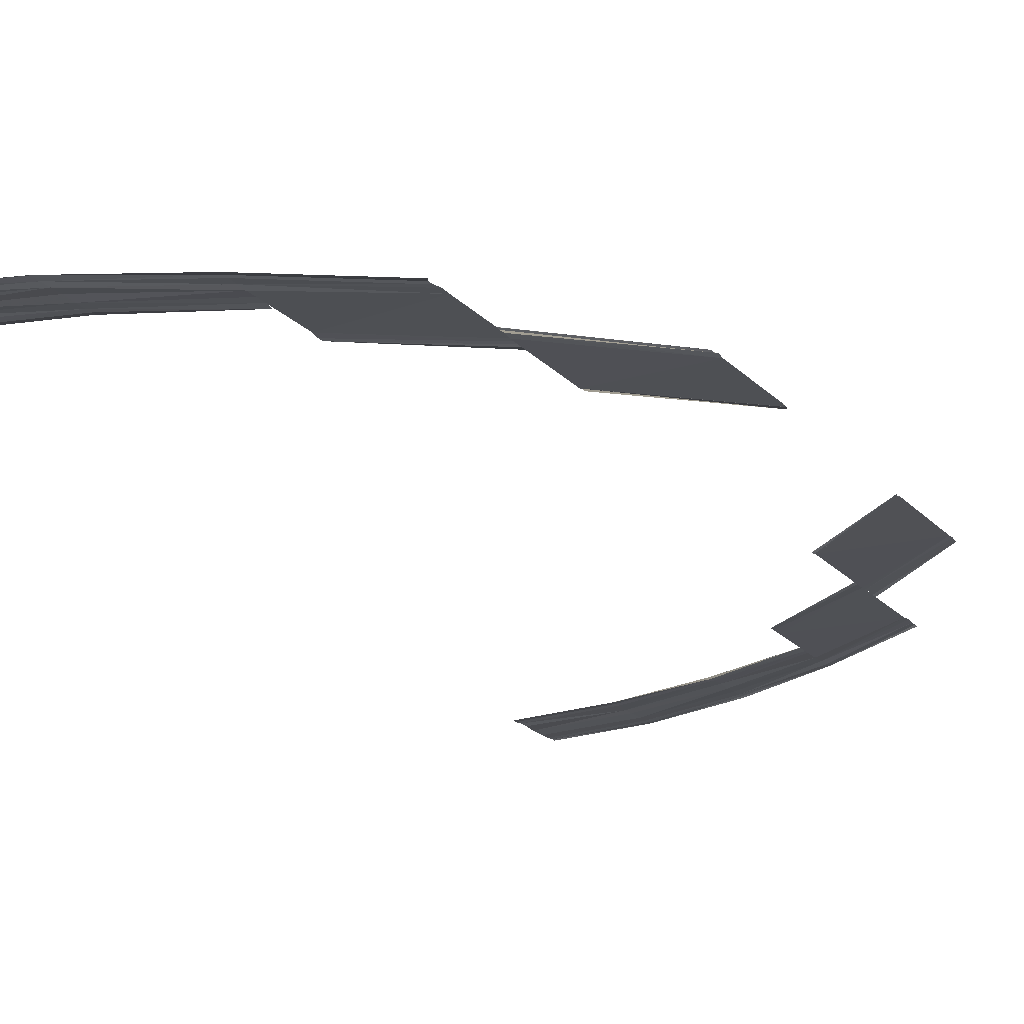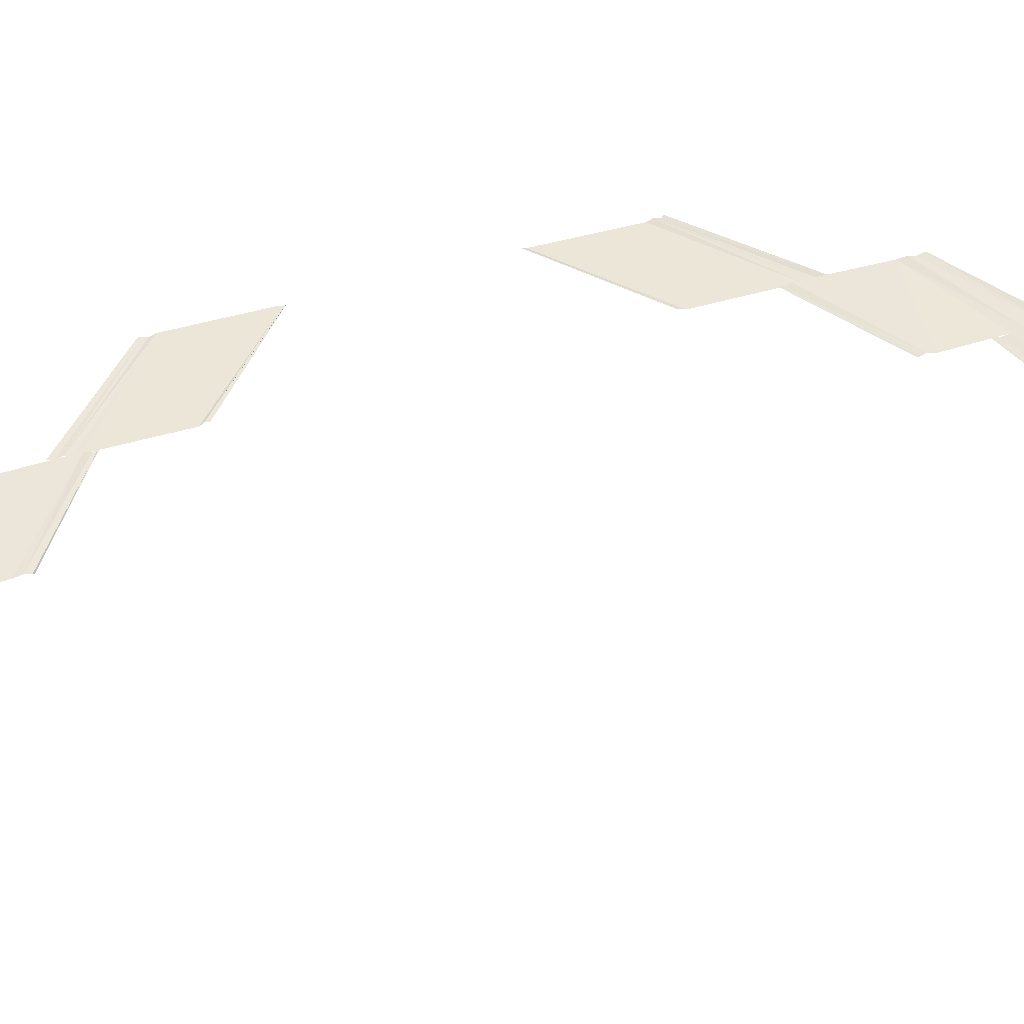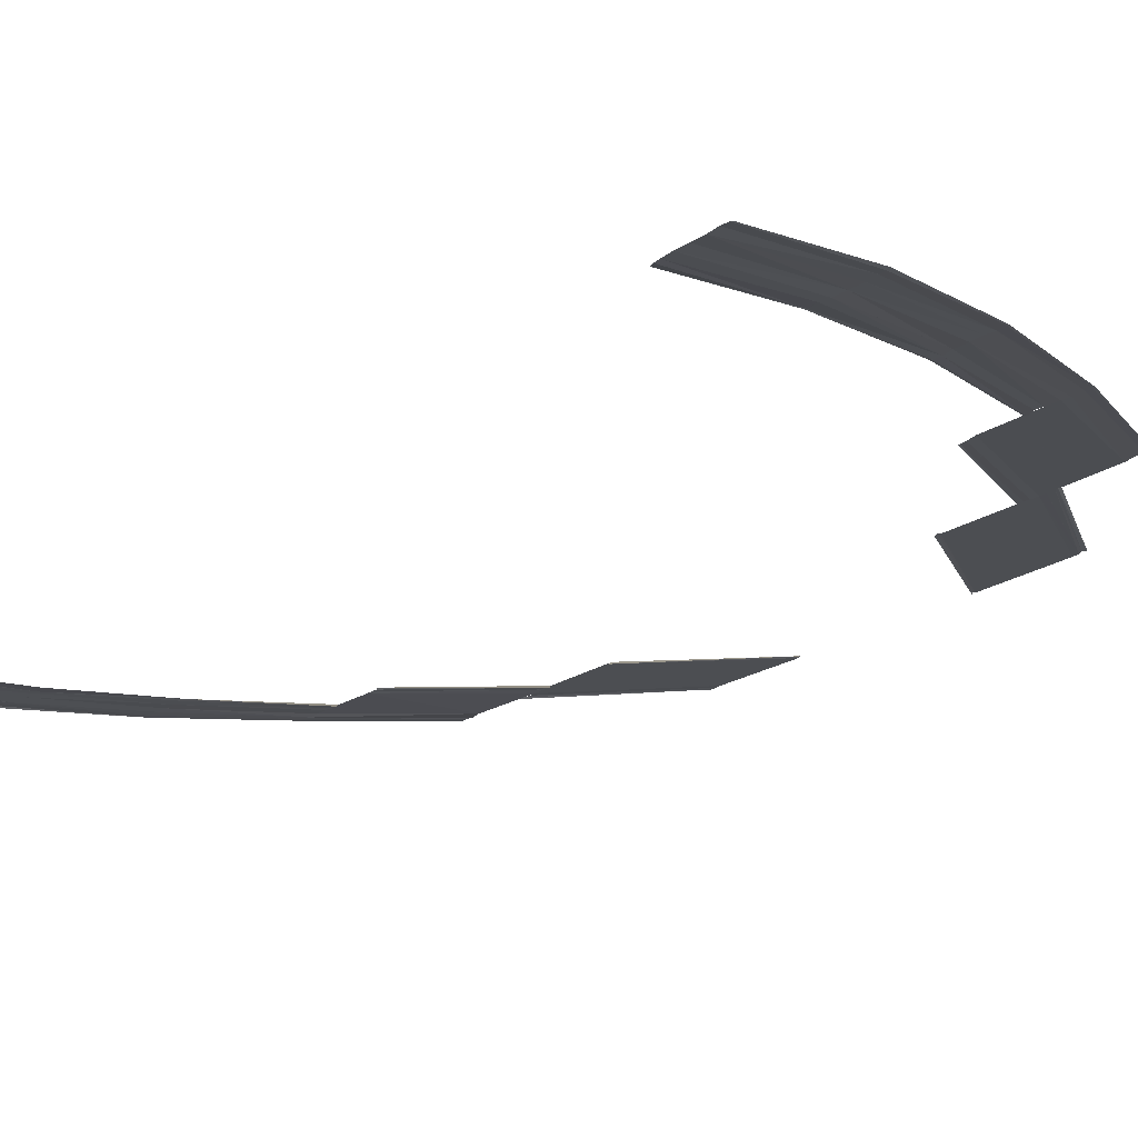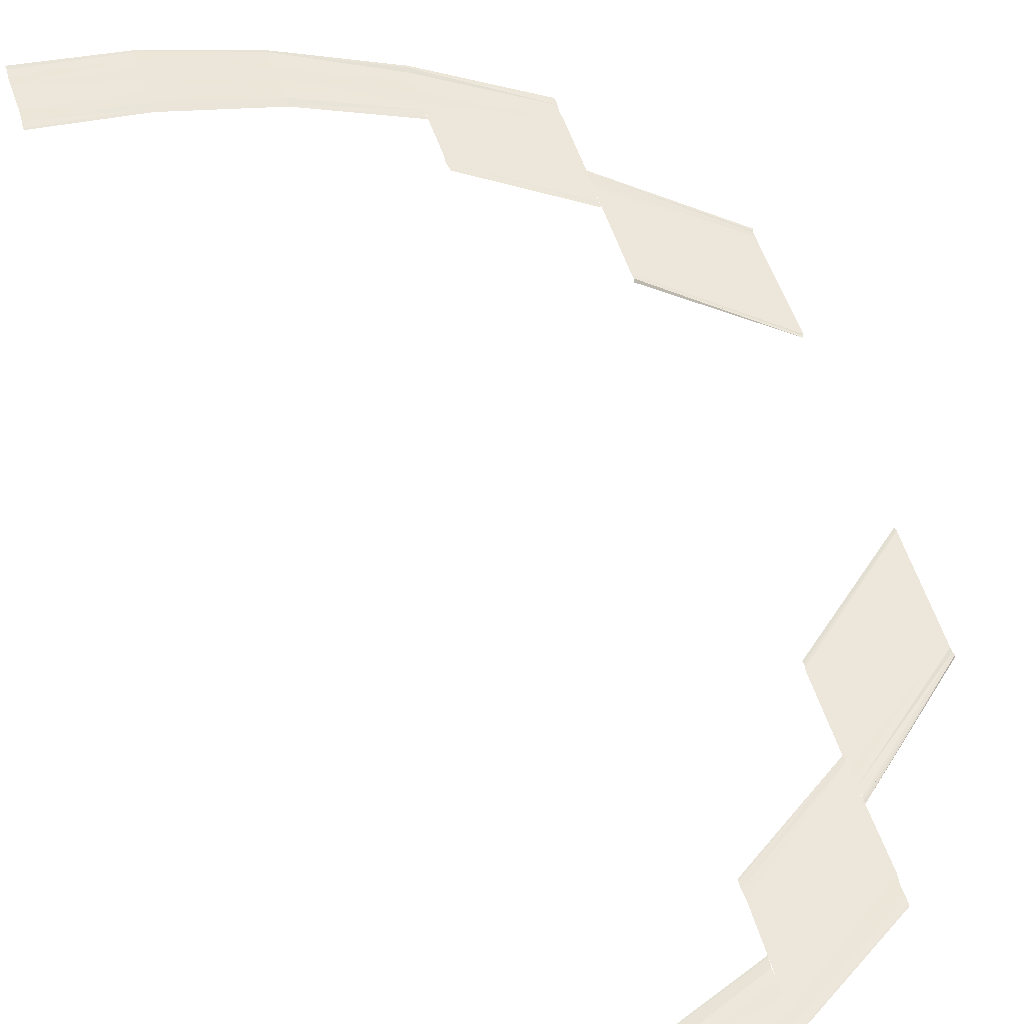
<metadata>
{"format":"obj","ext":"obj","renderer":"f3d","projection":"perspective","resolution":1024,"background":"white","views":[{"elev":-19.6,"azim":28.5,"up":"+Y"},{"elev":48.1,"azim":-108.5,"up":"+Y"},{"elev":-16.3,"azim":-32.7,"up":"+Y"},{"elev":52.1,"azim":-17.0,"up":"+Y"}]}
</metadata>
<code>
o 25402
v 2217 1867 15.21
v 2217 1867 15.21
v 2217 1867 15.21
v 2217 1867 15.21
v 2217 1867 15.21
v 2217 1867 15.21
v 2217 1867 15.21
v 2217 1867 15.21
v 2217 1867 15.22
v 2217 1867 15.21
v 2217 1867 15.22
v 2217 1867 15.22
v 2217 1867 15.22
v 2217 1867 15.22
v 2217 1867 15.22
v 2217 1867 15.22
v 2217 1867 15.22
v 2217 1867 15.22
v 2217 1867 15.22
v 2217 1867 15.22
v 2217 1867 15.22
v 2217 1867 15.22
v 2217 1867 15.21
v 2217 1867 15.21
v 2217 1867 15.21
v 2217 1867 15.21
v 2217 1867 15.21
v 2217 1867 15.21
v 2217 1867 15.21
v 2217 1867 15.21
v 2217 1867 15.22
v 2217 1867 15.21
v 2217 1867 15.22
v 2217 1867 15.22
v 2217 1867 15.22
v 2217 1867 15.22
v 2217 1867 15.22
v 2217 1867 15.22
v 2217 1867 15.22
v 2217 1867 15.22
v 2217 1867 15.22
v 2217 1867 15.22
v 2217 1867 15.22
v 2217 1867 15.22
v 2217 1867 15.22
v 2217 1867 15.21
v 2217 1867 15.22
v 2217 1867 15.21
v 2217 1867 15.22
v 2217 1867 15.21
v 2217 1867 15.22
v 2217 1867 15.21
v 2217 1867 15.22
v 2217 1867 15.22
v 2217 1867 15.22
v 2217 1867 15.22
v 2217 1867 15.22
v 2217 1867 15.22
v 2217 1867 15.22
v 2217 1867 15.22
v 2217 1867 15.22
v 2217 1867 15.22
v 2217 1867 15.22
v 2217 1867 15.22
v 2217 1867 15.22
v 2217 1867 15.22
v 2217 1867 15.22
v 2217 1867 15.21
v 2217 1867 15.22
v 2217 1867 15.21
v 2217 1867 15.21
v 2217 1867 15.22
v 2217 1867 15.21
v 2217 1867 15.22
v 2217 1867 15.21
v 2217 1867 15.22
v 2217 1867 15.22
v 2217 1867 15.22
v 2217 1867 15.22
v 2217 1867 15.22
v 2217 1867 15.22
v 2217 1867 15.22
v 2217 1867 15.22
v 2217 1867 15.22
v 2217 1867 15.22
v 2217 1867 15.22
v 2217 1867 15.22
v 2217 1867 15.22
v 2217 1867 15.22
v 2217 1867 15.22
v 2217 1867 15.22
v 2217 1867 15.22
v 2217 1867 15.22
v 2217 1867 15.22
v 2217 1867 15.22
v 2217 1867 15.22
v 2217 1867 15.22
v 2217 1867 15.22
v 2217 1867 15.22
v 2217 1867 15.22
v 2217 1867 15.22
v 2217 1867 15.22
v 2217 1867 15.22
v 2217 1867 15.23
v 2217 1867 15.22
v 2217 1867 15.23
v 2217 1867 15.22
v 2217 1867 15.22
v 2217 1867 15.22
v 2217 1867 15.23
v 2217 1867 15.23
v 2217 1867 15.22
v 2217 1867 15.22
v 2217 1867 15.22
v 2217 1867 15.22
v 2217 1867 15.22
v 2217 1867 15.22
v 2217 1867 15.22
v 2217 1867 15.22
v 2217 1867 15.22
v 2217 1867 15.22
v 2217 1867 15.22
v 2217 1867 15.22
v 2217 1867 15.22
v 2217 1867 15.22
v 2217 1867 15.23
v 2217 1867 15.22
v 2217 1867 15.22
v 2217 1867 15.23
v 2217 1867 15.22
v 2217 1867 15.23
v 2217 1867 15.22
v 2217 1867 15.22
v 2217 1867 15.23
v 2217 1867 15.22
v 2217 1867 15.22
v 2217 1867 15.23
v 2217 1867 15.22
v 2217 1867 15.23
v 2217 1867 15.22
v 2217 1867 15.23
v 2217 1867 15.22
v 2217 1867 15.22
v 2217 1867 15.23
v 2217 1867 15.22
v 2217 1867 15.23
v 2217 1867 15.22
v 2217 1867 15.23
v 2217 1867 15.23
v 2217 1867 15.23
v 2217 1867 15.23
v 2217 1867 15.22
v 2217 1867 15.23
v 2217 1867 15.22
v 2217 1867 15.22
v 2217 1867 15.22
v 2217 1867 15.23
v 2217 1867 15.22
v 2217 1867 15.23
v 2217 1867 15.22
v 2217 1867 15.22
v 2217 1867 15.23
v 2217 1867 15.22
v 2217 1867 15.23
v 2217 1867 15.24
v 2217 1867 15.23
v 2217 1867 15.24
v 2217 1867 15.23
v 2217 1867 15.24
v 2217 1867 15.24
v 2217 1867 15.23
v 2217 1867 15.23
v 2217 1867 15.23
v 2217 1867 15.24
v 2217 1867 15.24
v 2217 1867 15.23
v 2217 1867 15.23
v 2217 1867 15.24
v 2217 1867 15.23
v 2217 1867 15.24
v 2217 1867 15.23
v 2217 1867 15.24
v 2217 1867 15.23
v 2217 1867 15.23
v 2217 1867 15.24
v 2217 1867 15.23
v 2217 1867 15.24
v 2217 1867 15.24
v 2217 1867 15.24
v 2217 1867 15.25
v 2217 1867 15.24
v 2217 1867 15.25
v 2217 1867 15.24
v 2217 1867 15.24
v 2217 1867 15.25
v 2217 1867 15.24
v 2217 1867 15.25
v 2217 1867 15.24
v 2217 1867 15.24
v 2217 1867 15.24
v 2217 1867 15.25
v 2217 1867 15.25
v 2217 1867 15.24
v 2217 1867 15.25
v 2217 1867 15.24
v 2217 1867 15.24
v 2217 1867 15.24
v 2217 1867 15.25
v 2217 1867 15.24
v 2217 1867 15.25
v 2217 1867 15.24
v 2217 1867 15.24
v 2217 1867 15.24
v 2217 1867 15.24
v 2217 1867 15.25
v 2217 1867 15.26
v 2217 1867 15.25
v 2217 1867 15.26
v 2217 1867 15.25
v 2217 1867 15.26
v 2217 1867 15.26
v 2217 1867 15.25
v 2217 1867 15.25
v 2217 1867 15.26
v 2217 1867 15.25
v 2217 1867 15.25
v 2217 1867 15.25
v 2217 1867 15.25
v 2217 1867 15.25
v 2217 1867 15.26
v 2217 1867 15.25
v 2217 1867 15.26
v 2217 1867 15.25
v 2217 1867 15.26
v 2217 1867 15.25
v 2217 1867 15.28
v 2217 1867 15.28
v 2217 1867 15.27
v 2217 1867 15.28
v 2217 1867 15.28
v 2217 1867 15.27
v 2217 1867 15.27
v 2217 1867 15.27
v 2217 1867 15.27
v 2217 1867 15.28
v 2217 1867 15.28
v 2217 1867 15.27
v 2217 1867 15.27
v 2217 1867 15.27
v 2217 1867 15.27
v 2217 1867 15.28
v 2217 1867 15.28
v 2217 1867 15.27
v 2217 1867 15.29
v 2217 1867 15.3
v 2217 1867 15.29
v 2217 1867 15.3
v 2217 1867 15.29
v 2217 1867 15.29
v 2217 1867 15.29
v 2217 1867 15.29
v 2217 1867 15.29
v 2217 1867 15.29
v 2217 1867 15.29
v 2217 1867 15.28
v 2217 1867 15.28
v 2217 1867 15.29
v 2217 1867 15.28
v 2217 1867 15.29
v 2217 1867 15.28
v 2217 1867 15.29
v 2217 1867 15.29
v 2217 1867 15.29
v 2217 1867 15.29
v 2217 1867 15.29
v 2217 1867 15.29
v 2217 1867 15.3
v 2217 1867 15.29
v 2217 1867 15.29
v 2217 1867 15.3
v 2217 1867 15.29
v 2217 1867 15.3
v 2217 1867 15.3
v 2217 1867 15.29
v 2217 1867 15.3
v 2217 1867 15.3
v 2217 1867 15.29
v 2217 1867 15.29
v 2217 1867 15.29
v 2217 1867 15.29
v 2217 1867 15.3
v 2217 1867 15.29
v 2217 1867 15.3
v 2217 1867 15.29
v 2217 1867 15.29
v 2217 1867 15.3
v 2217 1867 15.29
v 2217 1867 15.29
v 2217 1867 15.29
v 2217 1867 15.29
v 2217 1867 15.29
v 2217 1867 15.3
v 2217 1867 15.3
v 2217 1867 15.29
v 2217 1867 15.3
v 2217 1867 15.31
v 2217 1867 15.3
v 2217 1867 15.31
v 2217 1867 15.3
v 2217 1867 15.31
v 2217 1867 15.3
v 2217 1867 15.3
v 2217 1867 15.31
v 2217 1867 15.3
v 2217 1867 15.31
v 2217 1867 15.3
v 2217 1867 15.3
v 2217 1867 15.31
v 2217 1867 15.3
v 2217 1867 15.3
v 2217 1867 15.31
v 2217 1867 15.3
v 2217 1867 15.31
v 2217 1867 15.3
v 2217 1867 15.31
v 2217 1867 15.3
v 2217 1867 15.3
v 2217 1867 15.31
v 2217 1867 15.3
v 2217 1867 15.31
v 2217 1867 15.3
v 2217 1867 15.31
v 2217 1867 15.31
v 2217 1867 15.31
v 2217 1867 15.31
v 2217 1867 15.31
v 2217 1867 15.31
v 2217 1867 15.31
v 2217 1867 15.31
v 2217 1867 15.31
v 2217 1867 15.31
v 2217 1867 15.31
v 2217 1867 15.3
v 2217 1867 15.3
v 2217 1867 15.31
v 2217 1867 15.3
v 2217 1867 15.31
v 2217 1867 15.31
v 2217 1867 15.31
v 2217 1867 15.31
v 2217 1867 15.31
v 2217 1867 15.31
v 2217 1867 15.31
v 2217 1867 15.31
v 2217 1867 15.31
v 2217 1867 15.31
v 2217 1867 15.31
v 2217 1867 15.31
v 2217 1867 15.31
v 2217 1867 15.31
v 2217 1867 15.31
v 2217 1867 15.31
v 2217 1867 15.31
v 2217 1867 15.31
v 2217 1867 15.31
v 2217 1867 15.31
v 2217 1867 15.31
v 2217 1867 15.31
v 2217 1867 15.31
v 2217 1867 15.31
v 2217 1867 15.31
v 2217 1867 15.31
v 2217 1867 15.31
v 2217 1867 15.3
v 2217 1867 15.3
v 2217 1867 15.31
v 2217 1867 15.31
v 2217 1867 15.3
v 2217 1867 15.31
v 2217 1867 15.32
v 2217 1867 15.31
v 2217 1867 15.32
v 2217 1867 15.31
v 2217 1867 15.32
v 2217 1867 15.31
v 2217 1867 15.31
v 2217 1867 15.32
v 2217 1867 15.31
v 2217 1867 15.31
v 2217 1867 15.31
v 2217 1867 15.31
v 2217 1867 15.31
v 2217 1867 15.31
v 2217 1867 15.31
v 2217 1867 15.31
v 2217 1867 15.31
v 2217 1867 15.31
v 2217 1867 15.31
v 2217 1867 15.31
v 2217 1867 15.31
v 2217 1867 15.31
v 2217 1867 15.32
v 2217 1867 15.31
v 2217 1867 15.31
v 2217 1867 15.32
v 2217 1867 15.31
v 2217 1867 15.32
v 2217 1867 15.31
v 2217 1867 15.32
v 2217 1867 15.31
v 2217 1867 15.31
v 2217 1867 15.31
v 2217 1867 15.31
v 2217 1867 15.31
v 2217 1867 15.31
v 2217 1867 15.31
v 2217 1867 15.31
v 2217 1867 15.31
v 2217 1867 15.31
v 2217 1867 15.31
v 2217 1867 15.31
v 2217 1867 15.31
v 2217 1867 15.31
v 2217 1867 15.32
v 2217 1867 15.32
v 2217 1867 15.32
v 2217 1867 15.32
v 2217 1867 15.32
v 2217 1867 15.32
v 2217 1867 15.32
v 2217 1867 15.32
v 2217 1867 15.32
v 2217 1867 15.32
v 2217 1867 15.32
v 2217 1867 15.31
v 2217 1867 15.31
v 2217 1867 15.31
v 2217 1867 15.31
v 2217 1867 15.31
v 2217 1867 15.31
v 2217 1867 15.31
v 2217 1867 15.31
v 2217 1867 15.31
v 2217 1867 15.31
v 2217 1867 15.31
v 2217 1867 15.32
v 2217 1867 15.32
v 2217 1867 15.32
v 2217 1867 15.32
v 2217 1867 15.32
v 2217 1867 15.32
v 2217 1867 15.32
v 2217 1867 15.32
v 2217 1867 15.32
v 2217 1867 15.32
v 2217 1867 15.31
v 2217 1867 15.32
v 2217 1867 15.31
v 2217 1867 15.31
v 2217 1867 15.31
v 2217 1867 15.31
v 2217 1867 15.31
v 2217 1867 15.31
v 2217 1867 15.31
v 2217 1867 15.31
v 2217 1867 15.31
v 2217 1867 15.31
v 2217 1867 15.31
f 1 2 3
f 2 4 5
f 6 4 5
f 7 6 3
f 7 6 8
f 6 9 10
f 11 9 10
f 12 11 8
f 12 11 13
f 11 14 15
f 16 14 15
f 17 16 13
f 17 16 18
f 19 20 18
f 16 21 22
f 20 21 22
f 23 24 25
f 23 24 26
f 24 27 28
f 24 29 30
f 31 29 30
f 32 31 25
f 32 31 33
f 31 34 35
f 36 34 35
f 37 36 33
f 37 36 38
f 36 39 40
f 41 39 40
f 42 41 38
f 42 41 43
f 41 44 45
f 46 47 48
f 47 49 50
f 51 49 50
f 52 51 48
f 52 51 53
f 51 54 55
f 56 54 55
f 57 56 53
f 57 56 58
f 56 59 60
f 61 59 60
f 62 61 58
f 62 61 63
f 64 65 63
f 61 66 67
f 65 66 67
f 68 69 70
f 68 69 71
f 69 72 73
f 69 74 75
f 76 74 75
f 77 76 70
f 77 76 78
f 76 79 80
f 81 79 80
f 82 81 78
f 82 81 83
f 81 84 85
f 86 84 85
f 87 86 83
f 87 86 88
f 86 89 90
f 91 92 93
f 92 94 95
f 96 94 95
f 97 96 93
f 97 96 98
f 96 99 100
f 101 99 100
f 102 101 98
f 102 101 103
f 101 104 105
f 106 104 105
f 107 106 103
f 107 106 108
f 109 110 108
f 106 111 112
f 110 111 112
f 113 114 115
f 113 114 116
f 114 117 118
f 114 119 120
f 121 119 120
f 122 121 115
f 122 121 123
f 121 124 125
f 126 124 125
f 127 126 123
f 127 126 128
f 126 129 130
f 131 129 130
f 132 131 128
f 132 131 133
f 131 134 135
f 136 137 138
f 137 139 140
f 141 139 140
f 142 141 138
f 142 141 143
f 141 144 145
f 146 144 145
f 147 146 143
f 147 146 148
f 146 149 150
f 149 151 152
f 153 151 152
f 154 153 155
f 154 153 156
f 153 157 158
f 159 157 158
f 160 159 156
f 160 159 161
f 159 162 163
f 164 165 166
f 165 167 168
f 169 170 168
f 171 169 166
f 171 169 172
f 173 174 172
f 169 175 176
f 174 175 176
f 177 178 164
f 177 178 179
f 178 180 181
f 182 180 181
f 183 182 179
f 183 182 184
f 182 185 186
f 187 188 189
f 188 190 191
f 192 190 191
f 193 192 189
f 193 192 194
f 192 195 196
f 197 195 196
f 198 197 194
f 199 197 200
f 197 201 200
f 201 202 203
f 204 202 203
f 205 204 206
f 205 204 207
f 204 208 209
f 210 208 209
f 211 210 207
f 211 210 212
f 210 213 214
f 215 216 217
f 216 218 219
f 220 221 219
f 222 220 217
f 222 220 223
f 220 224 225
f 226 224 227
f 228 224 229
f 228 230 231
f 230 232 233
f 234 232 233
f 235 234 231
f 235 234 215
f 236 237 238
f 239 237 238
f 239 240 241
f 242 239 243
f 242 239 244
f 245 236 246
f 247 245 246
f 248 245 249
f 250 251 249
f 245 252 253
f 251 252 253
f 254 255 256
f 255 257 258
f 259 257 258
f 260 259 256
f 260 259 261
f 259 262 263
f 264 262 263
f 265 264 261
f 265 264 266
f 266 267 268
f 267 269 270
f 271 272 270
f 273 271 268
f 273 271 274
f 271 275 276
f 277 275 276
f 278 277 274
f 278 277 279
f 277 280 281
f 282 283 284
f 285 283 284
f 286 282 287
f 288 286 287
f 289 286 290
f 286 291 292
f 293 291 292
f 294 293 290
f 294 293 295
f 293 296 297
f 298 285 299
f 298 285 300
f 301 302 300
f 285 303 304
f 302 303 304
f 305 306 307
f 306 308 309
f 310 308 309
f 311 310 307
f 311 310 312
f 310 313 314
f 315 313 314
f 316 315 312
f 316 315 317
f 317 318 319
f 320 321 319
f 320 321 322
f 321 323 324
f 325 323 324
f 326 325 322
f 326 325 327
f 325 328 329
f 321 330 331
f 332 330 331
f 332 333 334
f 335 333 336
f 333 337 338
f 339 337 338
f 333 340 341
f 342 340 341
f 343 342 336
f 343 342 344
f 342 345 346
f 347 339 348
f 347 339 349
f 339 350 351
f 352 350 351
f 353 352 349
f 353 352 354
f 352 355 356
f 357 358 359
f 358 360 361
f 362 360 361
f 363 362 359
f 363 362 364
f 362 365 366
f 367 365 366
f 368 367 364
f 368 367 369
f 367 370 371
f 372 370 371
f 373 372 369
f 373 372 374
f 375 376 374
f 372 377 378
f 376 377 378
f 379 380 381
f 380 382 383
f 384 382 383
f 385 384 381
f 385 384 386
f 384 387 388
f 389 387 388
f 390 389 386
f 390 389 391
f 389 392 393
f 394 392 393
f 395 394 391
f 395 394 396
f 397 398 396
f 394 399 400
f 398 399 400
f 401 402 403
f 401 402 404
f 402 405 406
f 402 407 408
f 409 407 408
f 410 409 403
f 410 409 411
f 409 412 413
f 414 412 413
f 415 414 411
f 415 414 416
f 414 417 418
f 419 417 418
f 420 419 416
f 420 419 421
f 419 422 423
f 424 425 426
f 425 427 428
f 429 427 428
f 430 429 426
f 430 429 431
f 429 432 433
f 434 432 433
f 435 434 431
f 435 434 436
f 434 437 438
f 439 437 438
f 440 439 436
f 440 439 441
f 442 443 441
f 439 444 445
f 443 444 445
f 446 447 448
f 446 447 449
f 447 450 451
f 447 452 453
f 454 452 453
f 455 454 448
f 455 454 456
f 454 457 458
f 459 457 458
f 460 459 456
f 460 459 461
f 459 462 463
f 464 462 463
f 465 464 461
f 465 464 466
f 464 467 468

</code>
